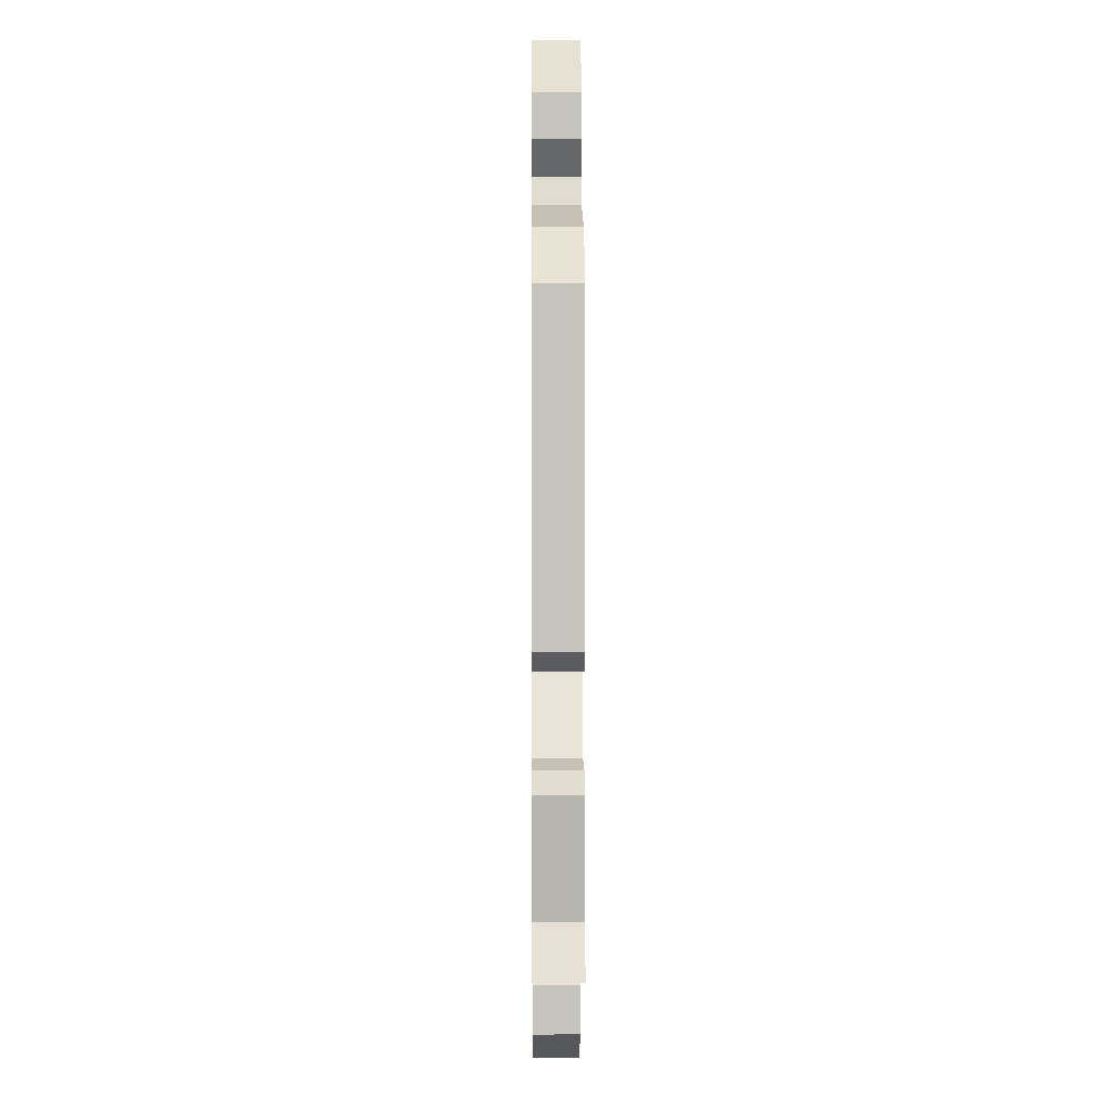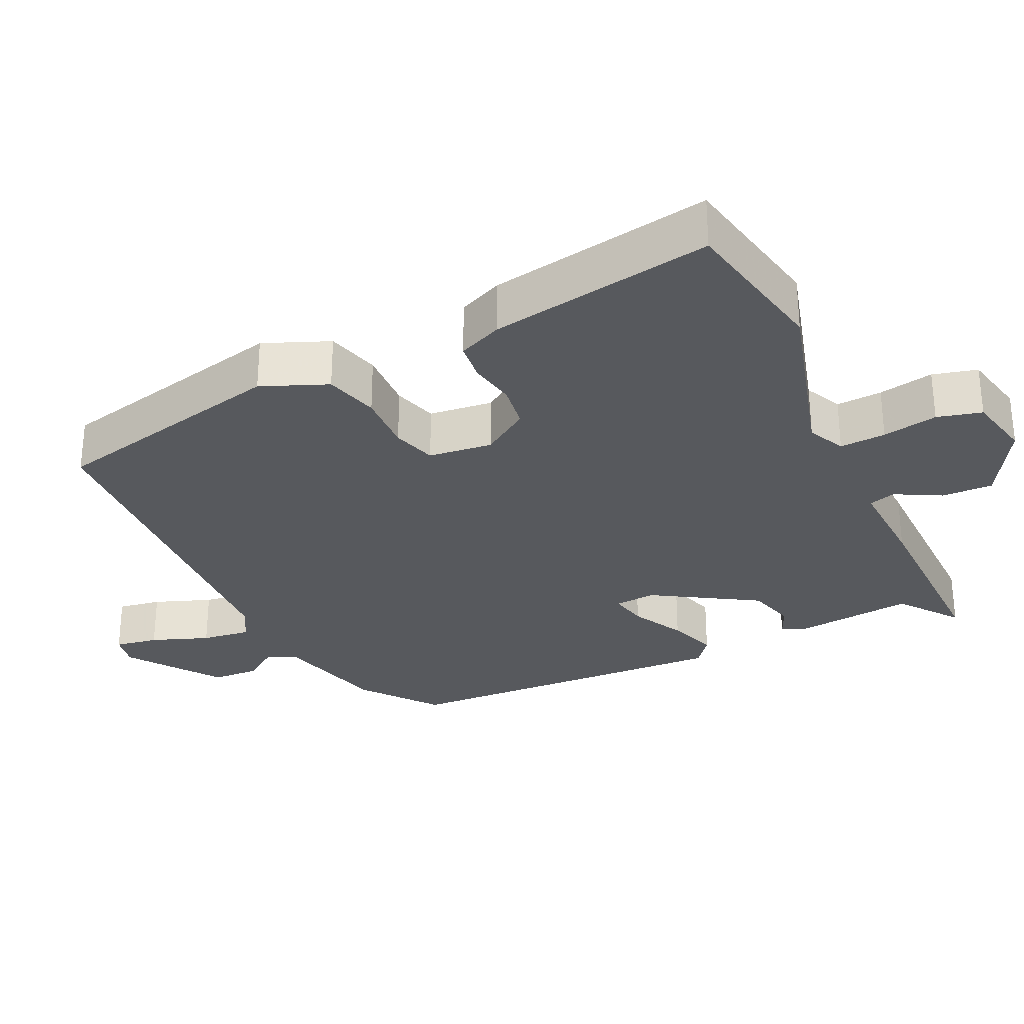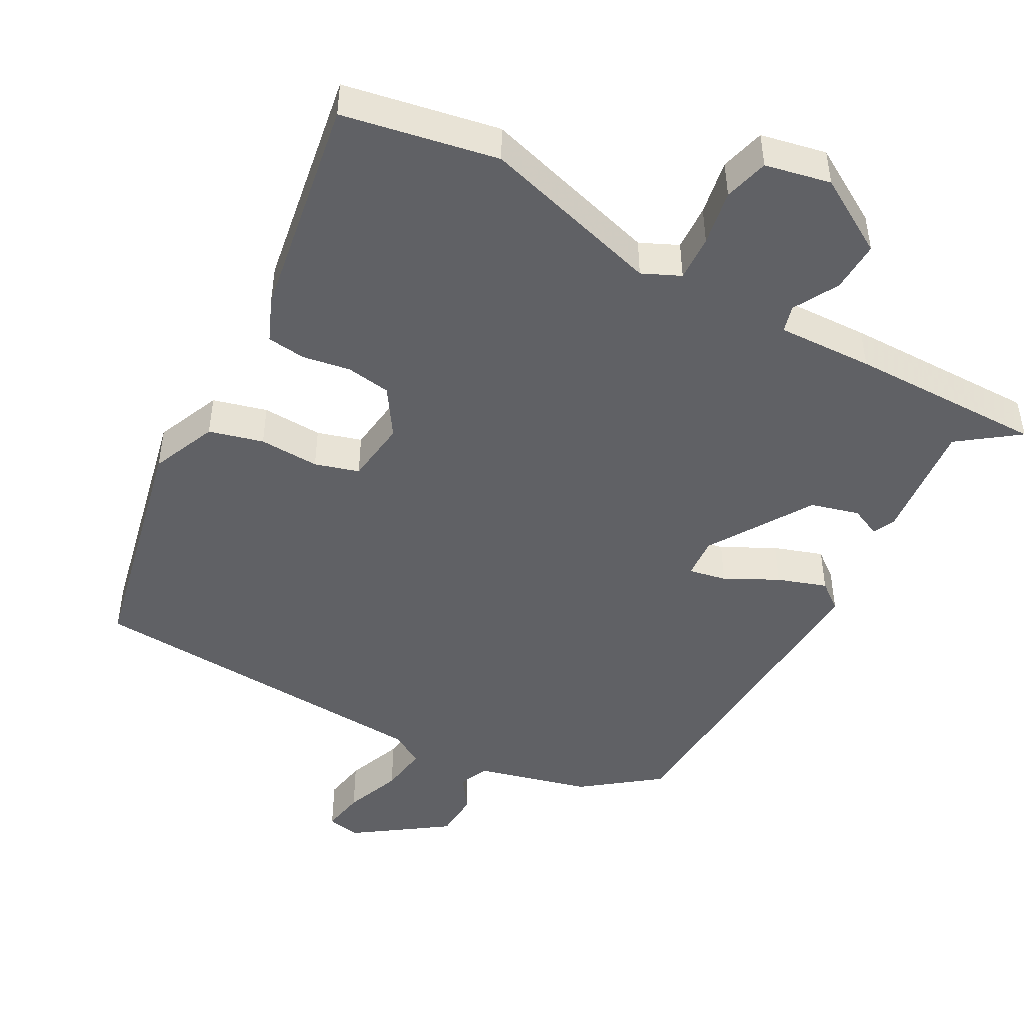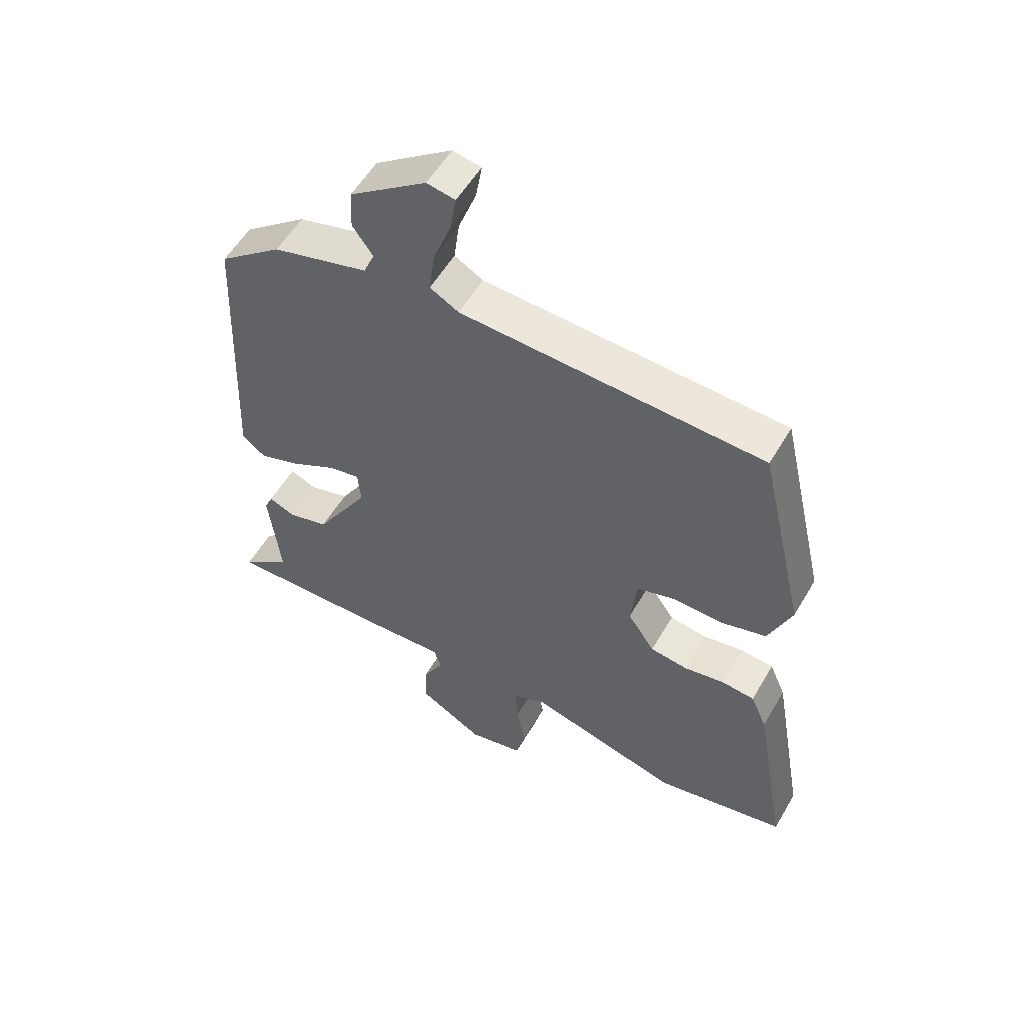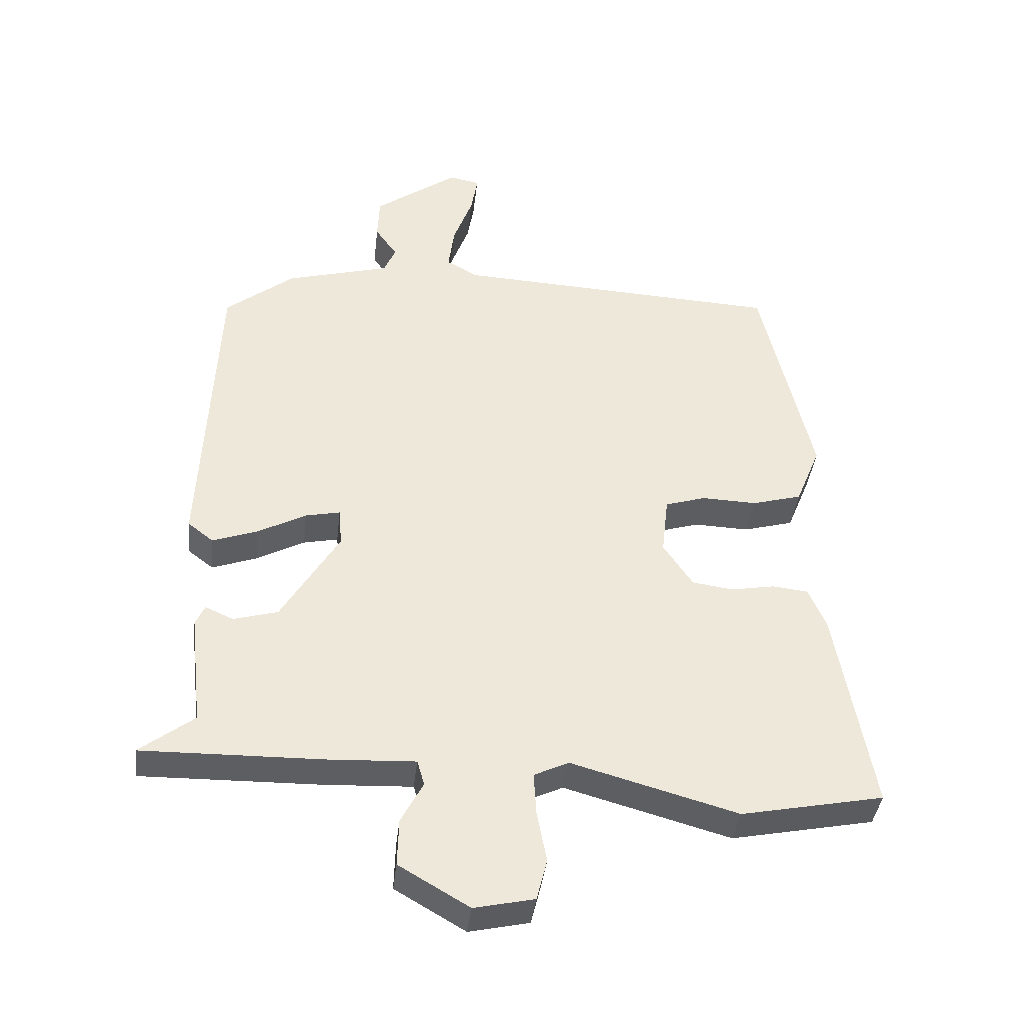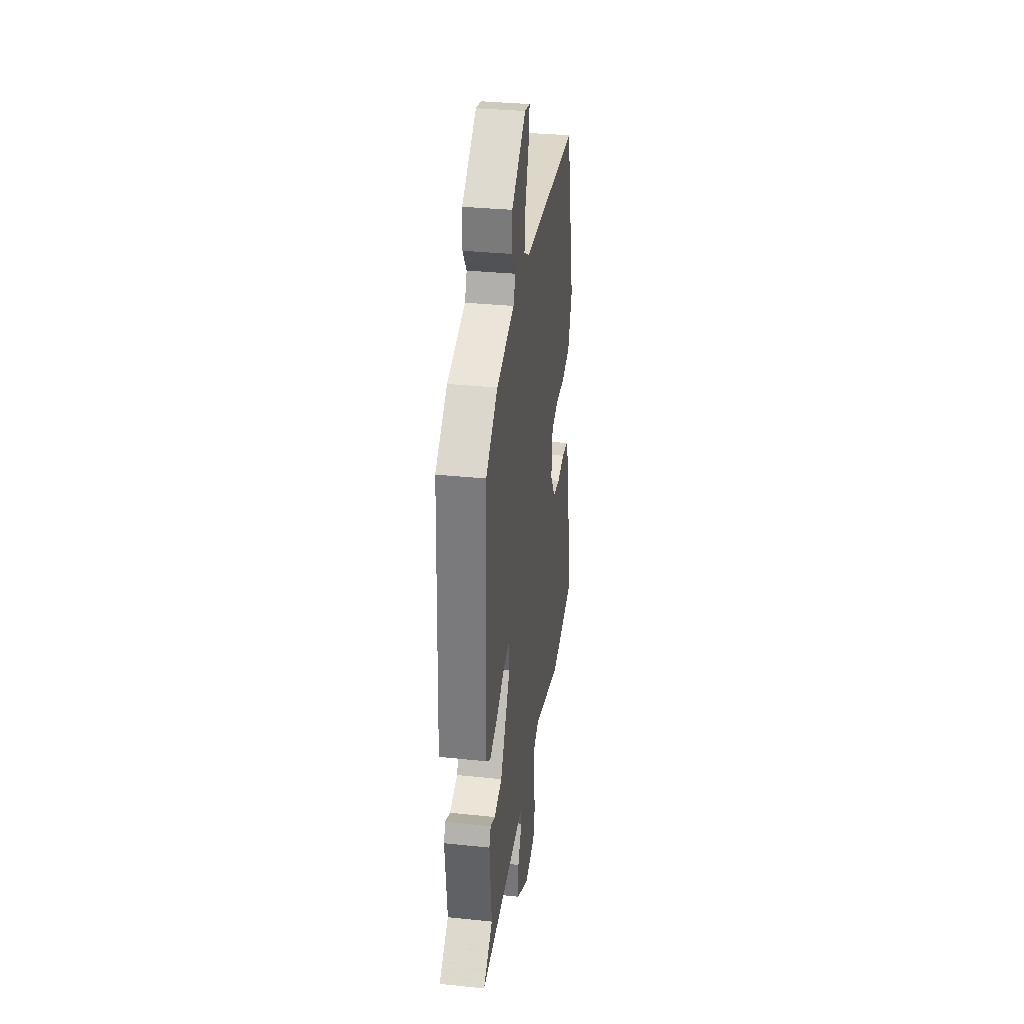
<metadata>
{"format":"obj","ext":"obj","renderer":"f3d","projection":"perspective","resolution":1024,"background":"white","views":[{"elev":2.9,"azim":-90.4,"up":"+Z"},{"elev":-29.7,"azim":115.1,"up":"+Y"},{"elev":-47.1,"azim":150.7,"up":"+Y"},{"elev":55.4,"azim":29.9,"up":"+Z"},{"elev":-39.0,"azim":-6.4,"up":"+Z"},{"elev":33.2,"azim":-81.9,"up":"+Z"}]}
</metadata>
<code>
v -0.537 0.07 -0.482
v -0.454 0.07 -0.419
v -0.473 0.07 -0.248
v -0.459 0.07 -0.217
v -0.416 0.07 -0.236
v -0.348 0.07 -0.217
v -0.259 0.07 -0.071
v -0.264 0.07 -0.013
v -0.317 0.07 -0.024
v -0.391 0.07 -0.063
v -0.46 0.07 -0.087
v -0.499 0.07 -0.057
v -0.477 0.07 0.419
v -0.372 0.07 0.501
v -0.213 0.07 0.544
v -0.195 0.07 0.586
v -0.229 0.07 0.634
v -0.226 0.07 0.7
v -0.098 0.07 0.792
v -0.051 0.07 0.783
v -0.061 0.07 0.722
v -0.091 0.07 0.641
v -0.1 0.07 0.572
v -0.052 0.07 0.545
v 0.451 0.07 0.519
v 0.529 0.07 0.182
v 0.491 0.07 0.089
v 0.415 0.07 0.068
v 0.33 0.07 0.071
v 0.268 0.07 0.052
v 0.258 0.07 -0.038
v 0.303 0.07 -0.105
v 0.366 0.07 -0.114
v 0.433 0.07 -0.102
v 0.488 0.07 -0.108
v 0.515 0.07 -0.17
v 0.571 0.07 -0.486
v 0.353 0.07 -0.529
v 0.098 0.07 -0.458
v 0.045 0.07 -0.483
v 0.049 0.07 -0.548
v 0.064 0.07 -0.626
v 0.048 0.07 -0.689
v -0.044 0.07 -0.709
v -0.152 0.07 -0.646
v -0.15 0.07 -0.574
v -0.116 0.07 -0.51
v -0.127 0.07 -0.472
v -0.262 0.07 -0.478
v -0.537 0 -0.482
v -0.454 0 -0.419
v -0.473 0 -0.248
v -0.459 0 -0.217
v -0.416 0 -0.236
v -0.348 0 -0.217
v -0.259 0 -0.071
v -0.264 0 -0.013
v -0.317 0 -0.024
v -0.391 0 -0.063
v -0.46 0 -0.087
v -0.499 0 -0.057
v -0.477 0 0.419
v -0.372 0 0.501
v -0.213 0 0.544
v -0.195 0 0.586
v -0.229 0 0.634
v -0.226 0 0.7
v -0.098 0 0.792
v -0.051 0 0.783
v -0.061 0 0.722
v -0.091 0 0.641
v -0.1 0 0.572
v -0.052 0 0.545
v 0.451 0 0.519
v 0.529 0 0.182
v 0.491 0 0.089
v 0.415 0 0.068
v 0.33 0 0.071
v 0.268 0 0.052
v 0.258 0 -0.038
v 0.303 0 -0.105
v 0.366 0 -0.114
v 0.433 0 -0.102
v 0.488 0 -0.108
v 0.515 0 -0.17
v 0.571 0 -0.486
v 0.353 0 -0.529
v 0.098 0 -0.458
v 0.045 0 -0.483
v 0.049 0 -0.548
v 0.064 0 -0.626
v 0.048 0 -0.689
v -0.044 0 -0.709
v -0.152 0 -0.646
v -0.15 0 -0.574
v -0.116 0 -0.51
v -0.127 0 -0.472
v -0.262 0 -0.478
f 48 49 1 2
f 44 45 46 47
f 44 47 48
f 41 42 43 44
f 40 41 44 48
f 39 40 48 2
f 37 38 39
f 33 34 35 36
f 32 33 36 37
f 26 27 28 29
f 24 25 26 29
f 23 24 29 30
f 19 20 21 22
f 19 22 23
f 16 17 18 19
f 15 16 19 23
f 9 10 11 12
f 8 9 12 13
f 2 3 4 5
f 2 5 6
f 32 37 39 2
f 15 23 30 31
f 8 13 14 15
f 7 8 15 31
f 7 31 32
f 2 6 7 32
f 51 50 98 97
f 96 95 94 93
f 97 96 93
f 93 92 91 90
f 97 93 90 89
f 51 97 89 88
f 88 87 86
f 85 84 83 82
f 86 85 82 81
f 78 77 76 75
f 78 75 74 73
f 79 78 73 72
f 71 70 69 68
f 72 71 68
f 68 67 66 65
f 72 68 65 64
f 61 60 59 58
f 62 61 58 57
f 54 53 52 51
f 55 54 51
f 51 88 86 81
f 80 79 72 64
f 64 63 62 57
f 80 64 57 56
f 81 80 56
f 81 56 55 51
f 1 50 51 2
f 2 51 52 3
f 3 52 53 4
f 4 53 54 5
f 5 54 55 6
f 6 55 56 7
f 7 56 57 8
f 8 57 58 9
f 9 58 59 10
f 10 59 60 11
f 11 60 61 12
f 12 61 62 13
f 13 62 63 14
f 14 63 64 15
f 15 64 65 16
f 16 65 66 17
f 17 66 67 18
f 18 67 68 19
f 19 68 69 20
f 20 69 70 21
f 21 70 71 22
f 22 71 72 23
f 23 72 73 24
f 24 73 74 25
f 25 74 75 26
f 26 75 76 27
f 27 76 77 28
f 28 77 78 29
f 29 78 79 30
f 30 79 80 31
f 31 80 81 32
f 32 81 82 33
f 33 82 83 34
f 34 83 84 35
f 35 84 85 36
f 36 85 86 37
f 37 86 87 38
f 38 87 88 39
f 39 88 89 40
f 40 89 90 41
f 41 90 91 42
f 42 91 92 43
f 43 92 93 44
f 44 93 94 45
f 45 94 95 46
f 46 95 96 47
f 47 96 97 48
f 48 97 98 49
f 49 98 50 1

</code>
